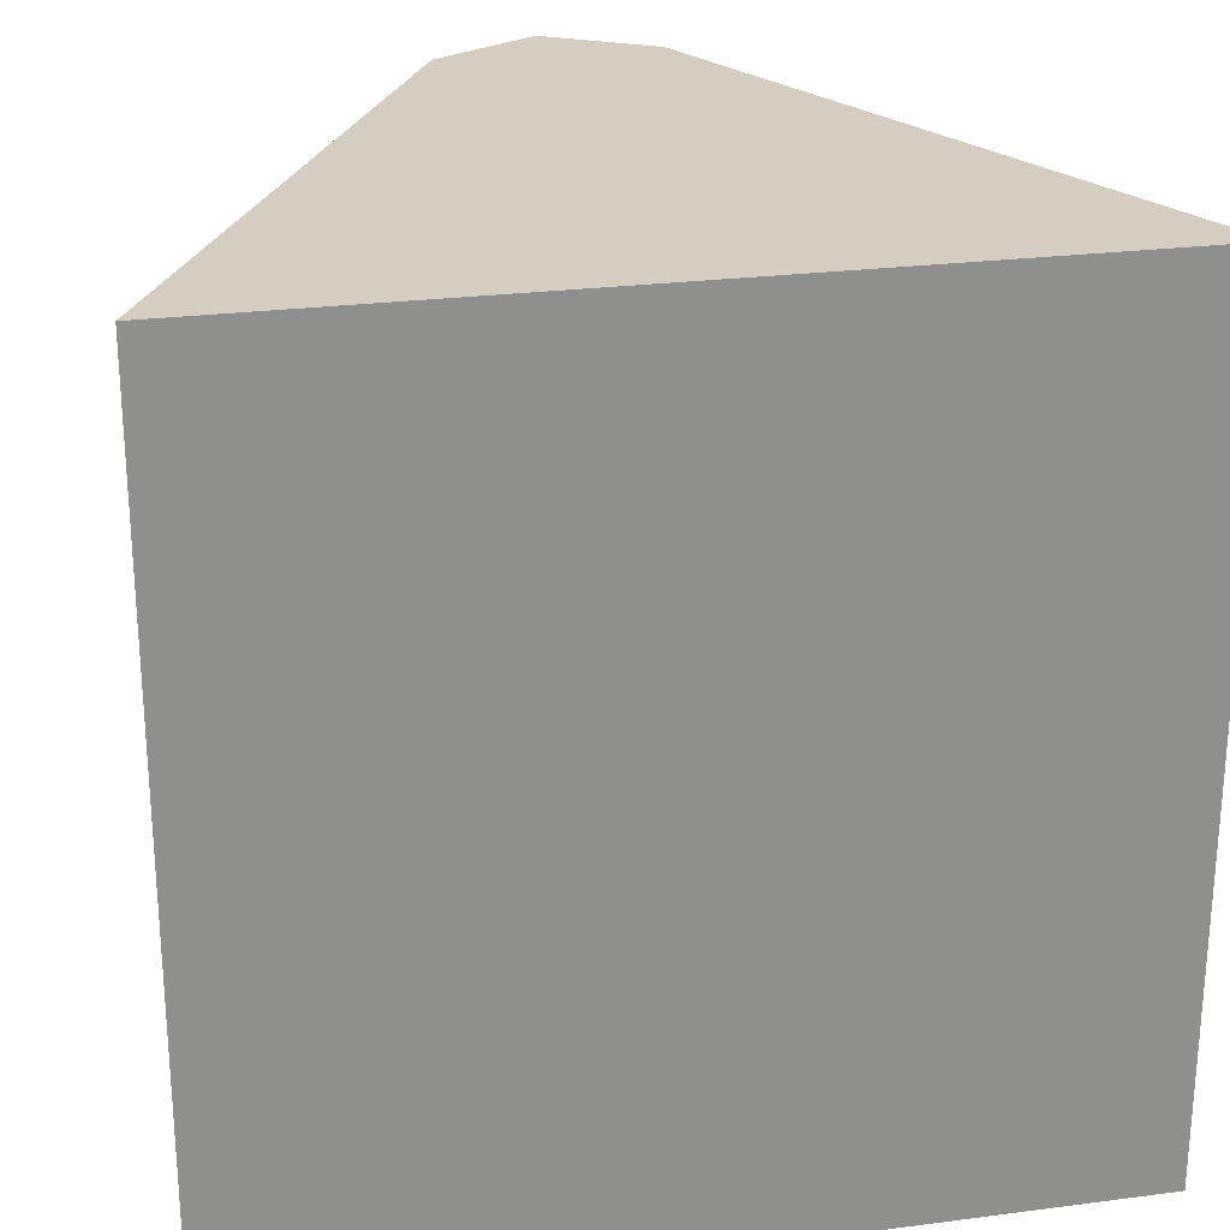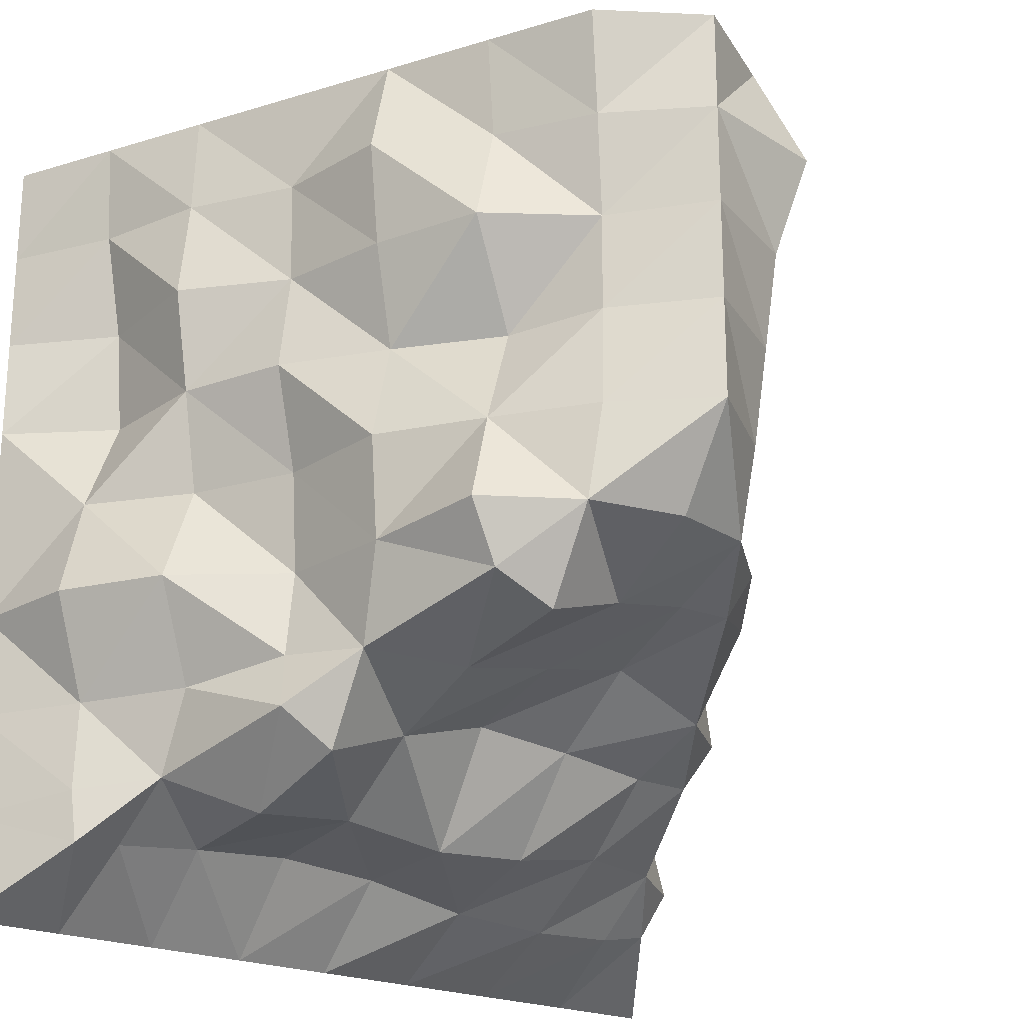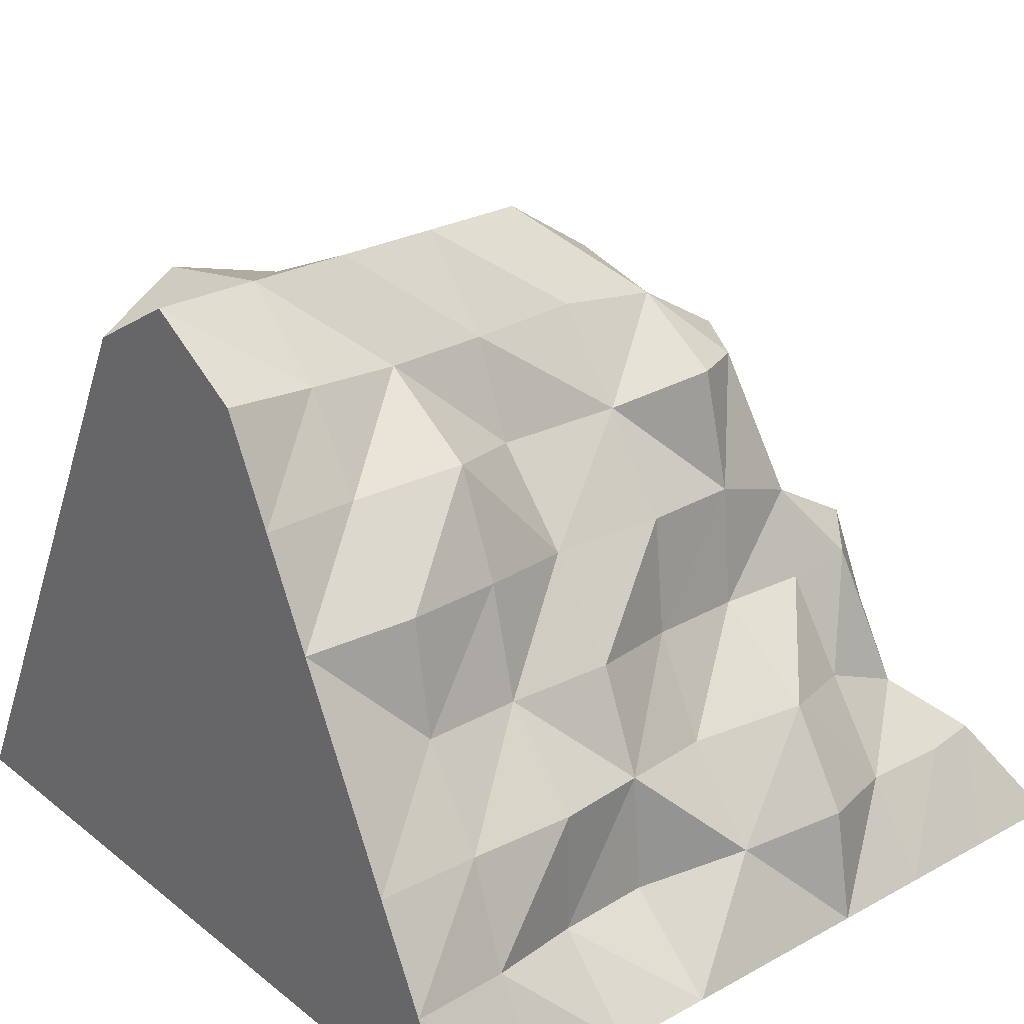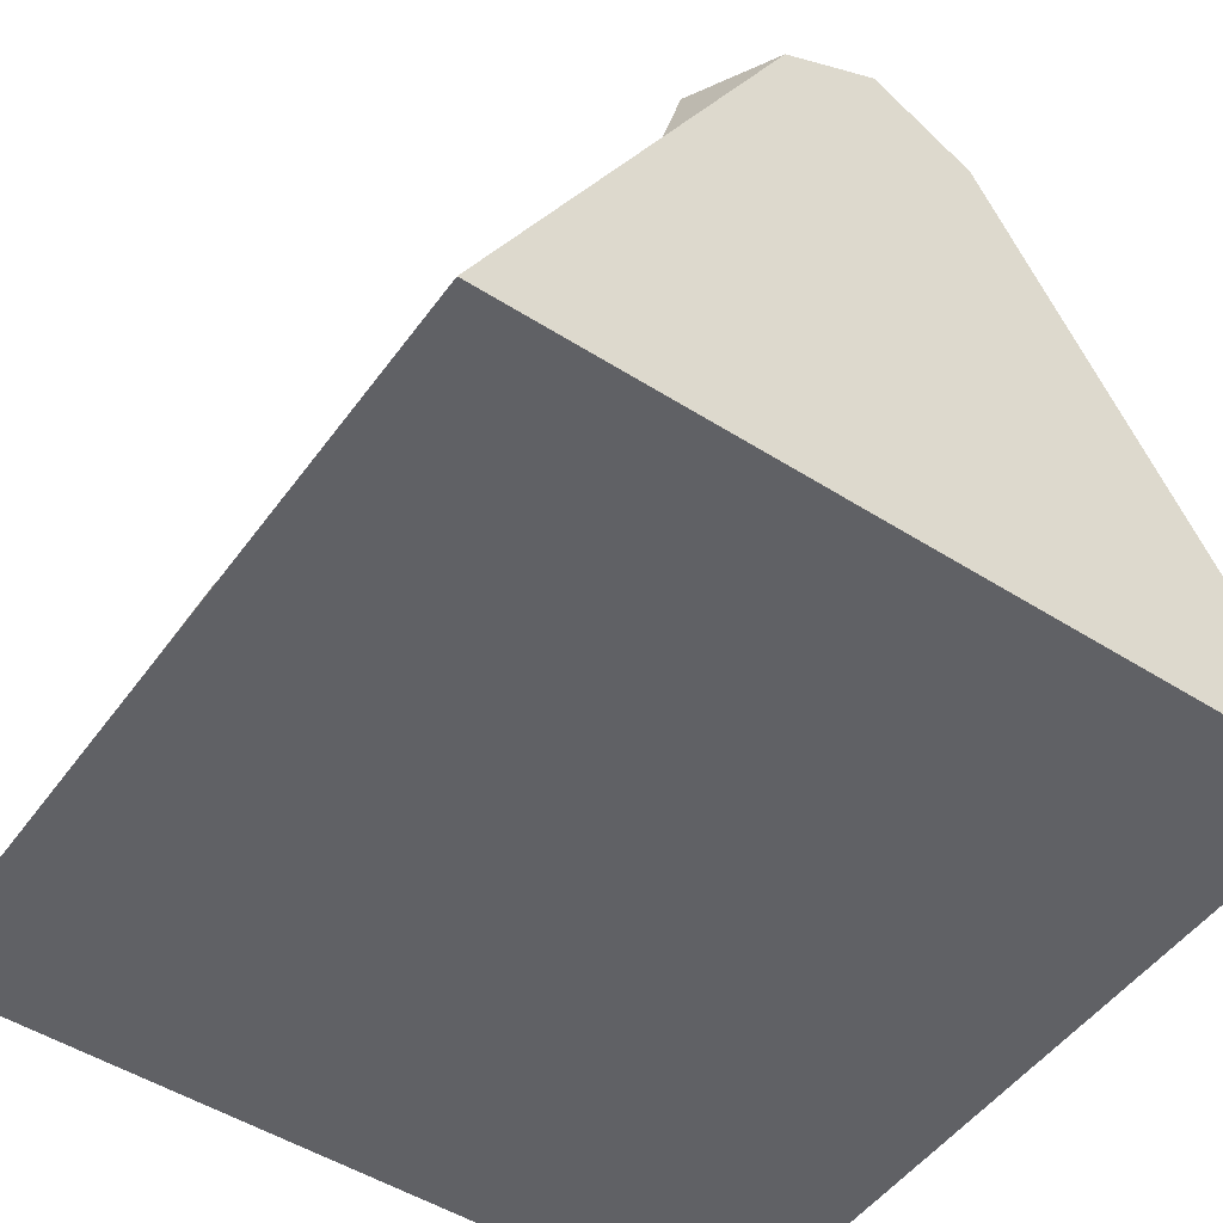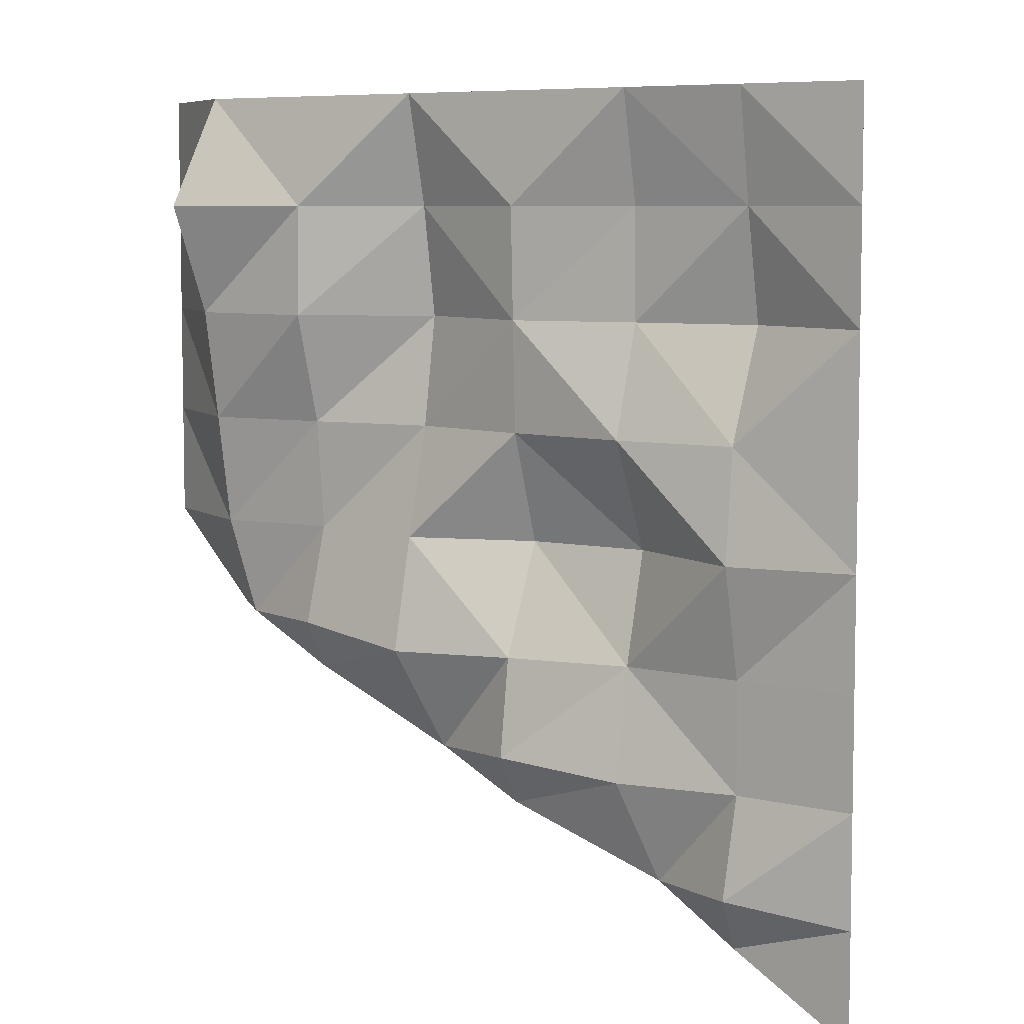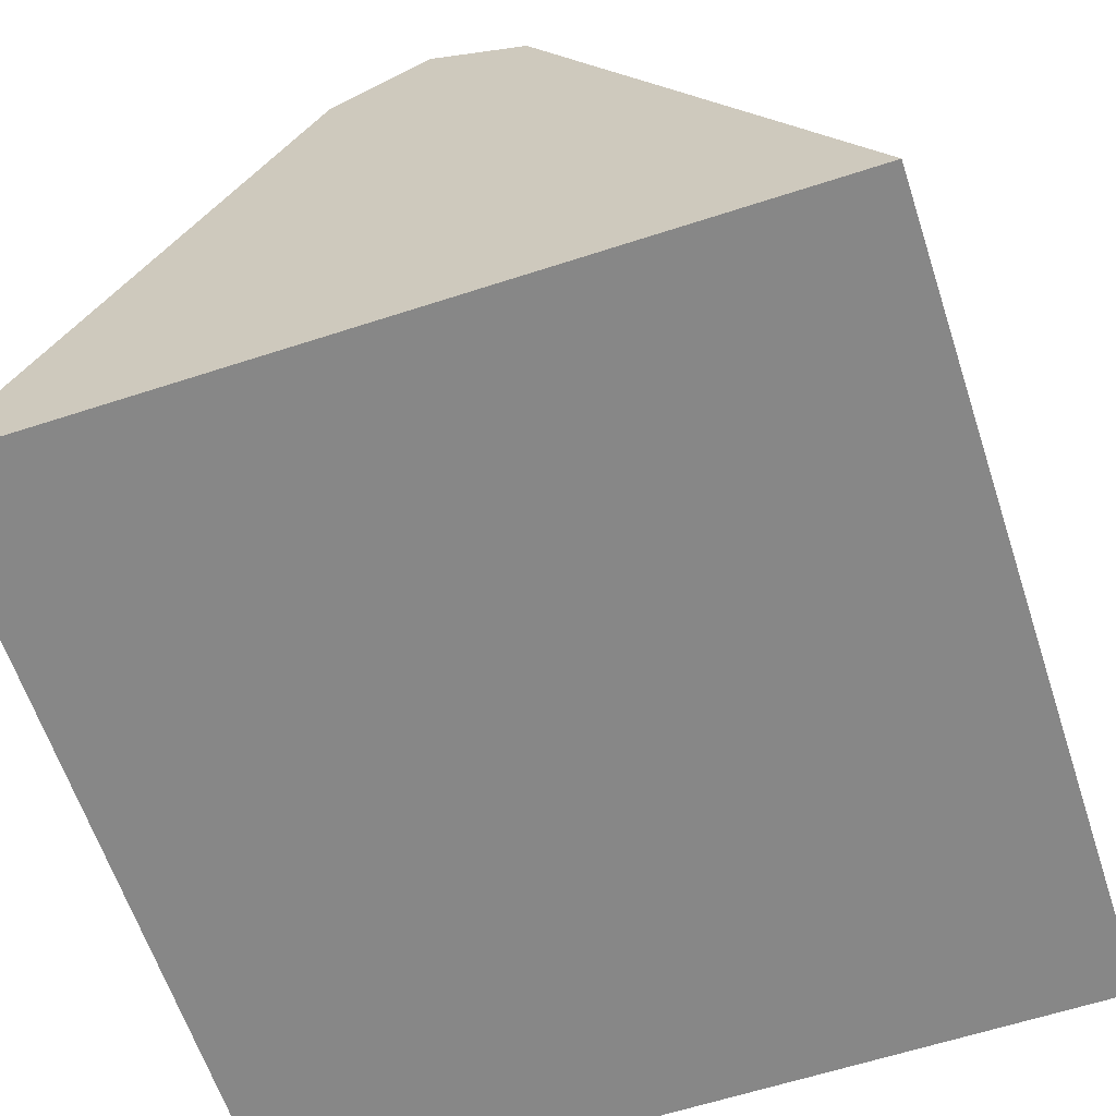
<metadata>
{"format":"obj","ext":"obj","renderer":"f3d","projection":"perspective","resolution":1024,"background":"white","views":[{"elev":25.1,"azim":-11.9,"up":"+Z"},{"elev":-22.5,"azim":144.4,"up":"+Z"},{"elev":27.1,"azim":50.0,"up":"+Y"},{"elev":-50.3,"azim":-34.8,"up":"+Y"},{"elev":6.8,"azim":-83.4,"up":"+Z"},{"elev":-62.6,"azim":18.2,"up":"+Y"}]}
</metadata>
<code>
o Cube.007_Cube.013
v -0 0.825 0
v -0.5 0 -0.5
v -0 0 -0.5
v -0 0.4876 -0.2252
v -0.25 0 -0.5
v 0.25 0 -0.5
v -0 0.2615 -0.398
v -0 0.746 -0.1173
v -0.2489 0.2451 -0.3659
v 0.2518 0.258 -0.3899
v -0.4206 0.1234 -0.4206
v -0.375 0 -0.5
v 0.4218 0.1249 -0.4218
v 0.125 0 -0.5
v -0.119 0.4729 -0.1995
v -0 0.1068 -0.4011
v -0 0.6224 -0.1835
v -0.125 0 -0.5
v 0.375 0 -0.5
v 0.1253 0.5014 -0.2526
v -0 0.3495 -0.2616
v -0.1659 0.6182 -0.1658
v -0.125 0.2566 -0.3882
v -0.3637 0.2074 -0.3629
v -0.25 0.1253 -0.438
v -0.231 0.3621 -0.2908
v 0.125 0.2508 -0.3766
v 0.2484 0.1047 -0.3996
v 0.2399 0.396 -0.3461
v 0.1167 0.7197 -0.1163
v 0.1881 0.6435 -0.1881
v 0.1156 0.6521 -0.225
v 0.1245 0.3685 -0.3003
v 0.125 0.1014 -0.3903
v 0.3565 0.1091 -0.4118
v -0.295 0.3731 -0.295
v -0.3589 0.1222 -0.4324
v -0.125 0.1209 -0.4294
v -0.1052 0.6066 -0.1611
v -0.1234 0.3542 -0.2737
v 0.2978 0.3759 -0.2978
v 0.5 0 -0.5
v 0.5 0 0.5
v 0.5 0 -0
v 0.25 0.5 0.5
v 0.2664 0.5082 -0
v 0.5 0 -0.25
v 0.375 0.25 0.5
v 0.5 0 0.25
v 0.125 0.75 0.5
v 0.265 0.5075 0.25
v 0.2408 0.4597 -0.24
v 0.3478 0.2364 -0
v 0.1033 0.7314 0.001343
v 0.3439 0.2333 -0.2464
v 0.399 0.262 0.25
v 0.08819 0.7159 0.25
v 0.5 0 -0.375
v 0.4375 0.125 0.5
v 0.5 0 0.125
v 0.1875 0.625 0.5
v 0.2822 0.5161 0.375
v 0.2542 0.5022 -0.1255
v 0.4395 0.126 -0
v 0.1857 0.6239 0.000113
v 0.5 0 -0.125
v 0.3125 0.375 0.5
v 0.5 0 0.375
v 0 0.825 0.5
v 0.2332 0.4916 0.125
v 0.2822 0.3599 -0
v 0.3978 0.2614 -0.125
v 0.3477 0.1905 -0.347
v 0.4229 0.1172 -0.2494
v 0.2832 0.357 -0.229
v 0.382 0.2535 0.375
v 0.3732 0.2491 0.125
v 0.3981 0.1053 0.25
v 0.3003 0.3689 0.25
v 0.1042 0.7307 0.375
v 0.09254 0.7199 0.1268
v 0.2115 0.637 0.25
v 0 0.825 0.25
v 0 0.825 0.125
v 0.1394 0.5999 0.1261
v 0.175 0.6188 0.375
v 0.3191 0.3783 0.125
v 0.3851 0.09881 0.125
v 0.4279 0.1202 0.375
v 0.4267 0.1182 -0.3575
v 0.4736 0.1431 -0.125
v 0.2267 0.6528 -0.1151
v 0.2711 0.3529 -0.1234
v 0.3058 0.3716 0.375
v 0 0.825 0.375
v -0.5 0 0.5
v -0.25 0.5 0.5
v -0.5 0 0
v -0.2524 0.5012 0
v -0.375 0.25 0.5
v -0.5 0 0.25
v -0.125 0.75 0.5
v -0.5 0 -0.25
v -0.2439 0.4629 -0.243
v -0.2059 0.4779 0.25
v -0.3338 0.2294 0
v -0.1126 0.7407 -0.000718
v -0.1384 0.7624 0.25
v -0.3505 0.2378 0.25
v -0.3824 0.254 -0.2509
v -0.4375 0.125 0.5
v -0.5 0 0.375
v -0.1875 0.625 0.5
v -0.5 0 -0.125
v -0.2235 0.4867 0.125
v -0.4571 0.1348 0
v -0.1714 0.6153 0.001002
v -0.3125 0.375 0.5
v -0.5 0 0.125
v -0.5 0 -0.375
v -0.2771 0.5145 -0.1281
v -0.2238 0.4869 0.375
v -0.2725 0.355 0
v -0.1261 0.751 0.1249
v -0.1693 0.791 0.375
v -0.2103 0.6364 0.25
v -0.3855 0.2552 0.125
v -0.352 0.2385 0.375
v -0.3974 0.1049 0.25
v -0.3131 0.3753 0.25
v -0.3629 0.2439 -0.125
v -0.4313 0.1217 -0.2498
v -0.332 0.387 -0.2369
v -0.1112 0.7111 -0.1108
v -0.196 0.631 -0.1101
v -0.3215 0.3798 -0.1254
v -0.4325 0.1225 -0.125
v -0.4528 0.1347 -0.3605
v -0.3169 0.3772 0.375
v -0.4196 0.1161 0.375
v -0.4456 0.1291 0.125
v -0.2085 0.6355 0.375
v -0.1794 0.6208 0.1252
v -0.3091 0.3733 0.125
f 15 21 40
f 134 17 39
f 38 7 16
f 24 25 37
f 27 28 34
f 33 52 29
f 20 31 52
f 17 20 4
f 17 30 32
f 27 29 10
f 7 33 27
f 4 33 21
f 14 28 6
f 16 14 3
f 16 27 34
f 19 13 42
f 6 35 19
f 28 73 35
f 36 9 24
f 37 5 12
f 11 12 2
f 38 3 18
f 25 18 5
f 9 38 25
f 39 4 15
f 22 15 104
f 40 7 23
f 26 23 9
f 104 40 26
f 10 41 73
f 94 45 67
f 63 71 93
f 30 65 92
f 72 64 91
f 73 74 90
f 76 59 89
f 77 78 88
f 70 79 87
f 80 61 86
f 85 57 82
f 81 83 57
f 54 84 81
f 70 82 51
f 65 70 46
f 65 81 85
f 86 45 62
f 82 62 51
f 57 86 82
f 77 79 56
f 71 77 53
f 46 87 71
f 60 78 49
f 64 60 44
f 64 77 88
f 68 59 43
f 49 89 68
f 56 89 78
f 41 55 73
f 90 47 58
f 13 58 42
f 66 64 44
f 74 66 47
f 74 72 91
f 63 65 46
f 93 53 72
f 75 72 55
f 52 93 75
f 94 48 76
f 79 76 56
f 51 94 79
f 80 69 50
f 57 95 80
f 144 99 123
f 143 107 117
f 142 108 126
f 127 116 141
f 140 109 129
f 122 130 139
f 131 132 137
f 136 104 133
f 121 22 104
f 99 135 121
f 117 134 135
f 131 133 110
f 123 131 106
f 99 136 123
f 114 132 103
f 98 137 114
f 116 131 137
f 120 11 2
f 103 138 120
f 132 24 138
f 128 130 109
f 100 139 128
f 97 139 118
f 140 101 112
f 111 112 96
f 100 140 111
f 141 98 119
f 101 141 119
f 109 141 129
f 95 108 125
f 102 95 125
f 122 126 105
f 97 142 122
f 102 142 113
f 115 117 99
f 105 143 115
f 126 124 143
f 84 107 124
f 83 124 108
f 144 106 127
f 130 127 109
f 130 115 144
f 110 36 24
f 113 97 61
f 60 119 98
f 63 31 92
f 75 41 52
f 29 52 41
f 32 30 31
f 30 92 31
f 54 30 1
f 8 1 30
f 8 134 1
f 107 1 134
f 135 134 22
f 22 134 39
f 26 36 104
f 104 36 133
f 138 24 11
f 37 11 24
f 90 13 73
f 35 73 13
f 15 4 21
f 134 8 17
f 38 23 7
f 24 9 25
f 27 10 28
f 33 20 52
f 20 32 31
f 17 32 20
f 17 8 30
f 27 33 29
f 7 21 33
f 4 20 33
f 14 34 28
f 16 34 14
f 16 7 27
f 19 35 13
f 6 28 35
f 28 10 73
f 36 26 9
f 37 25 5
f 11 37 12
f 38 16 3
f 25 38 18
f 9 23 38
f 39 17 4
f 22 39 15
f 40 21 7
f 26 40 23
f 104 15 40
f 10 29 41
f 94 62 45
f 63 46 71
f 30 54 65
f 72 53 64
f 73 55 74
f 76 48 59
f 77 56 78
f 70 51 79
f 80 50 61
f 85 81 57
f 81 84 83
f 54 1 84
f 70 85 82
f 65 85 70
f 65 54 81
f 86 61 45
f 82 86 62
f 57 80 86
f 77 87 79
f 71 87 77
f 46 70 87
f 60 88 78
f 64 88 60
f 64 53 77
f 68 89 59
f 49 78 89
f 56 76 89
f 41 75 55
f 90 74 47
f 13 90 58
f 66 91 64
f 74 91 66
f 74 55 72
f 63 92 65
f 93 71 53
f 75 93 72
f 52 63 93
f 94 67 48
f 79 94 76
f 51 62 94
f 80 95 69
f 57 83 95
f 144 115 99
f 143 124 107
f 142 125 108
f 127 106 116
f 140 128 109
f 122 105 130
f 131 110 132
f 136 121 104
f 121 135 22
f 99 117 135
f 117 107 134
f 131 136 133
f 123 136 131
f 99 121 136
f 114 137 132
f 98 116 137
f 116 106 131
f 120 138 11
f 103 132 138
f 132 110 24
f 128 139 130
f 100 118 139
f 97 122 139
f 140 129 101
f 111 140 112
f 100 128 140
f 141 116 98
f 101 129 141
f 109 127 141
f 95 83 108
f 102 69 95
f 122 142 126
f 97 113 142
f 102 125 142
f 115 143 117
f 105 126 143
f 126 108 124
f 84 1 107
f 83 84 124
f 144 123 106
f 130 144 127
f 130 105 115
f 110 133 36
f 96 43 59
f 48 67 118
f 67 45 97
f 97 45 61
f 96 59 111
f 59 48 111
f 118 100 48
f 100 111 48
f 61 50 102
f 50 69 102
f 102 113 61
f 97 118 67
f 58 47 120
f 47 66 103
f 58 120 2
f 44 60 98
f 60 49 119
f 103 66 114
f 66 44 114
f 2 42 58
f 103 120 47
f 49 68 101
f 68 43 96
f 112 101 68
f 101 119 49
f 68 96 112
f 114 44 98
f 63 52 31

</code>
